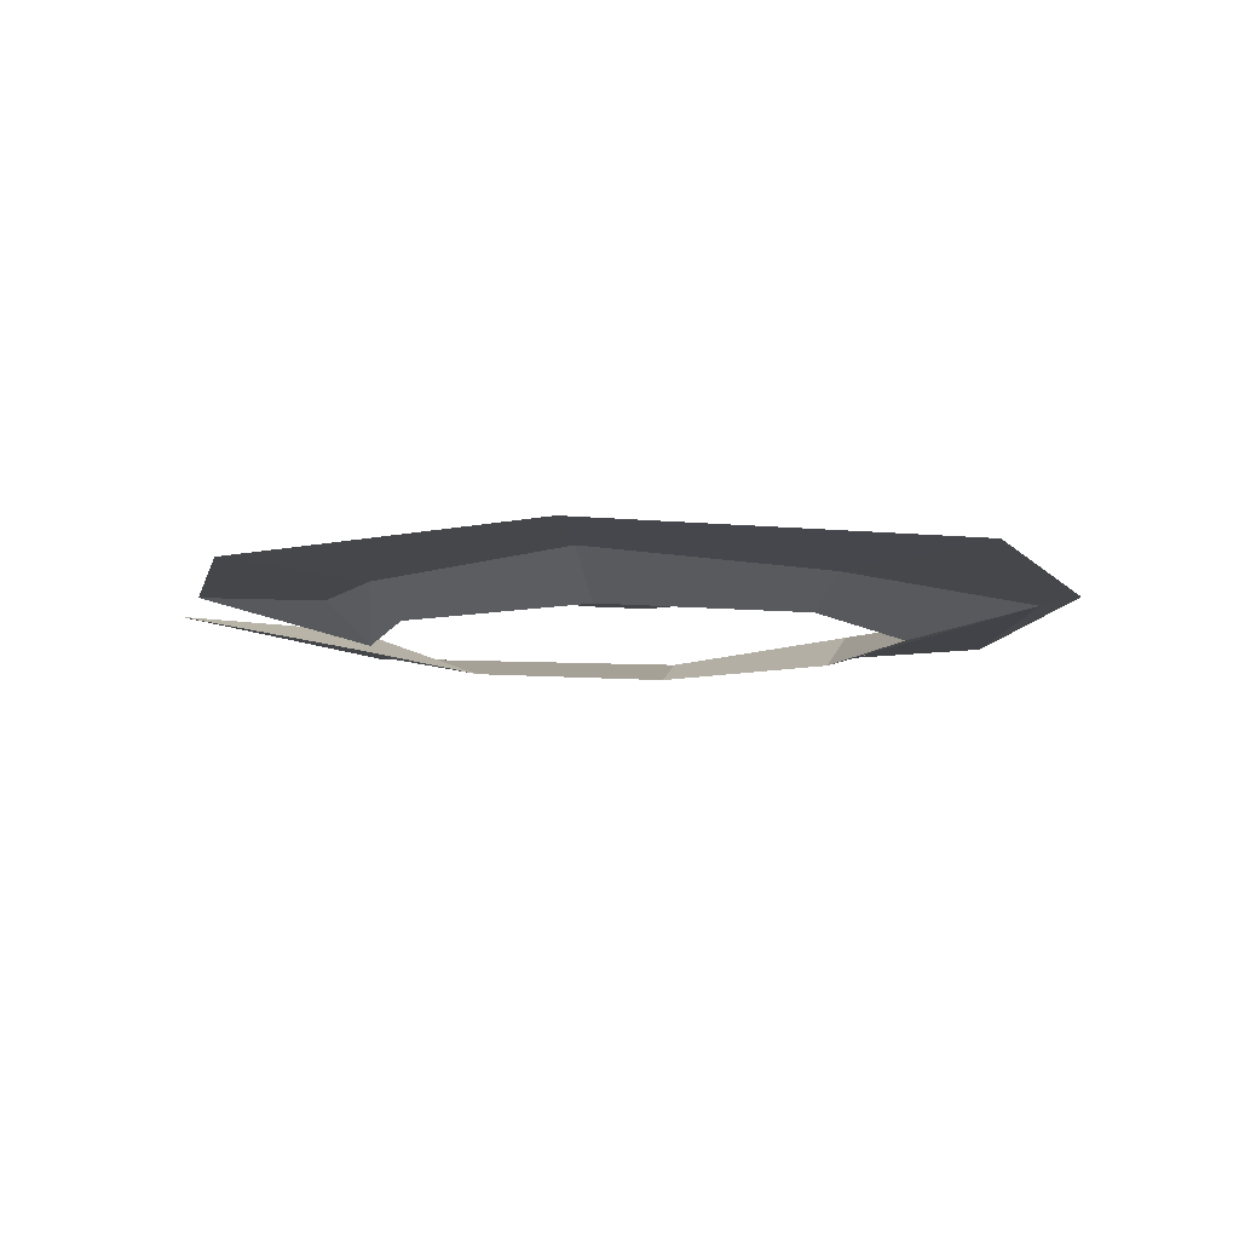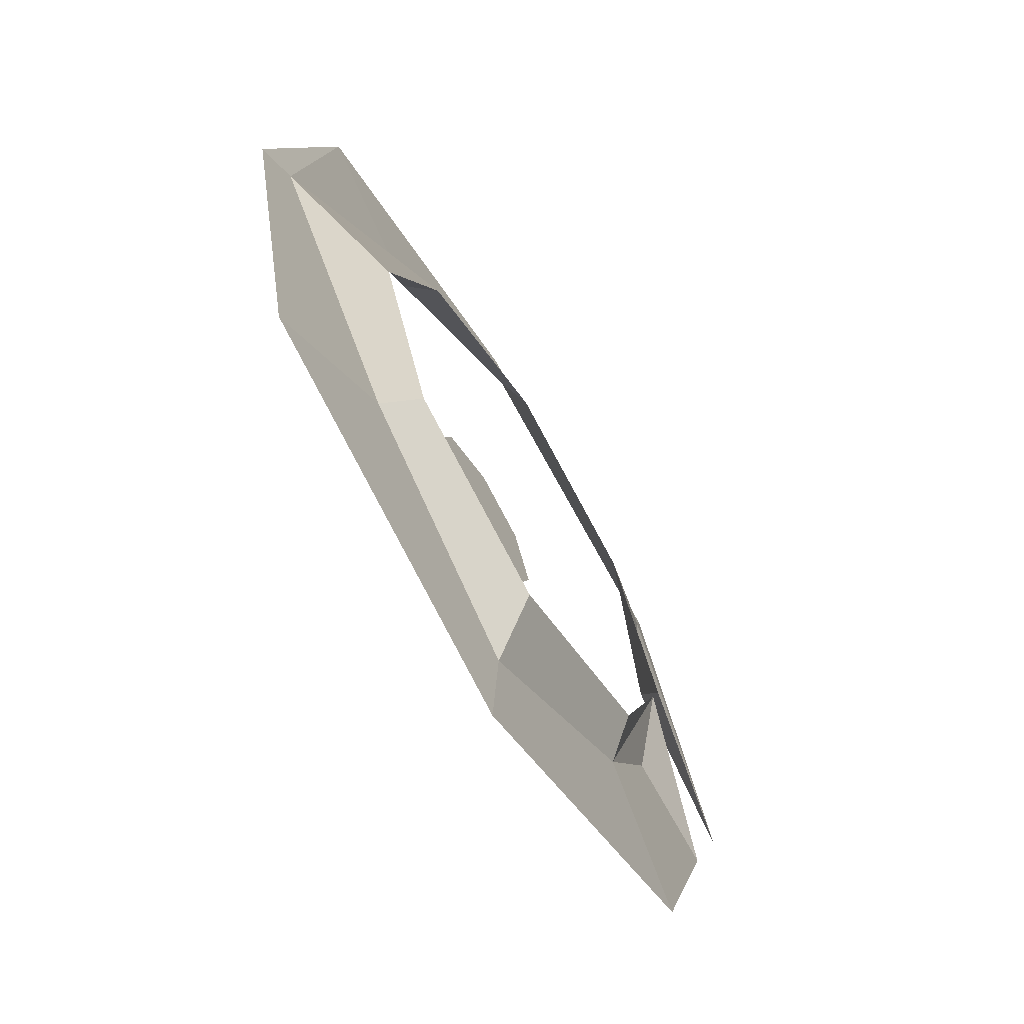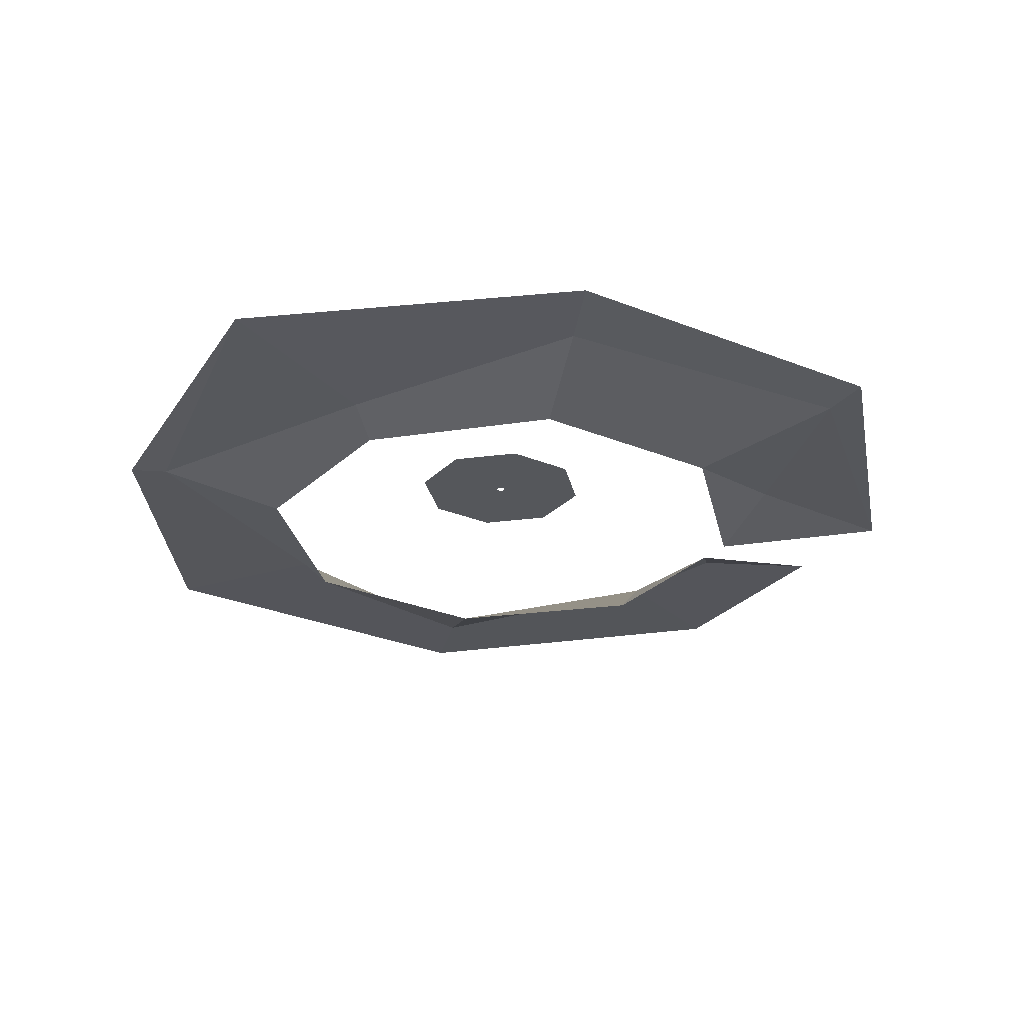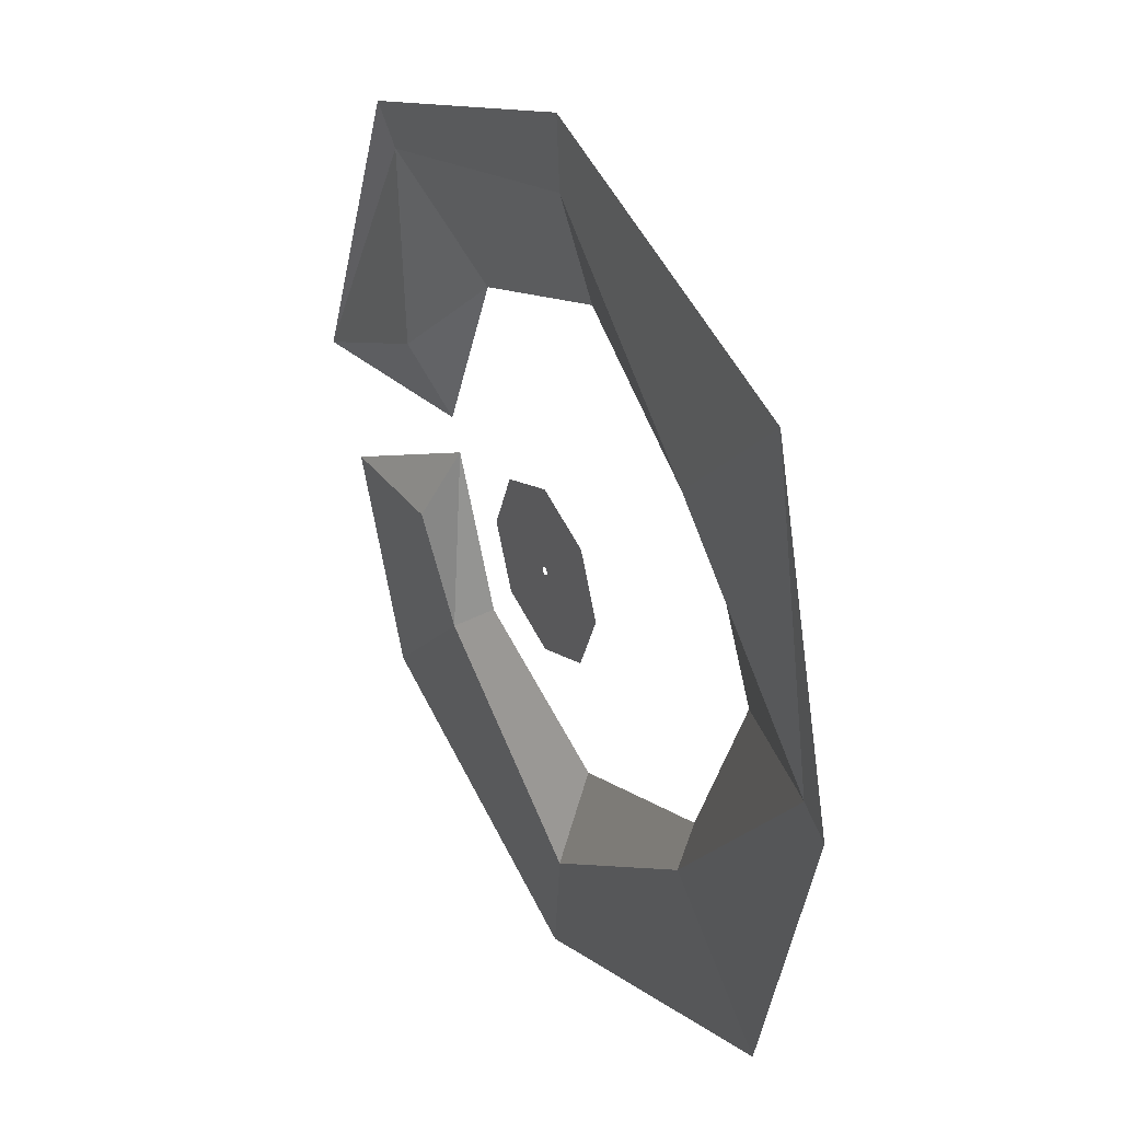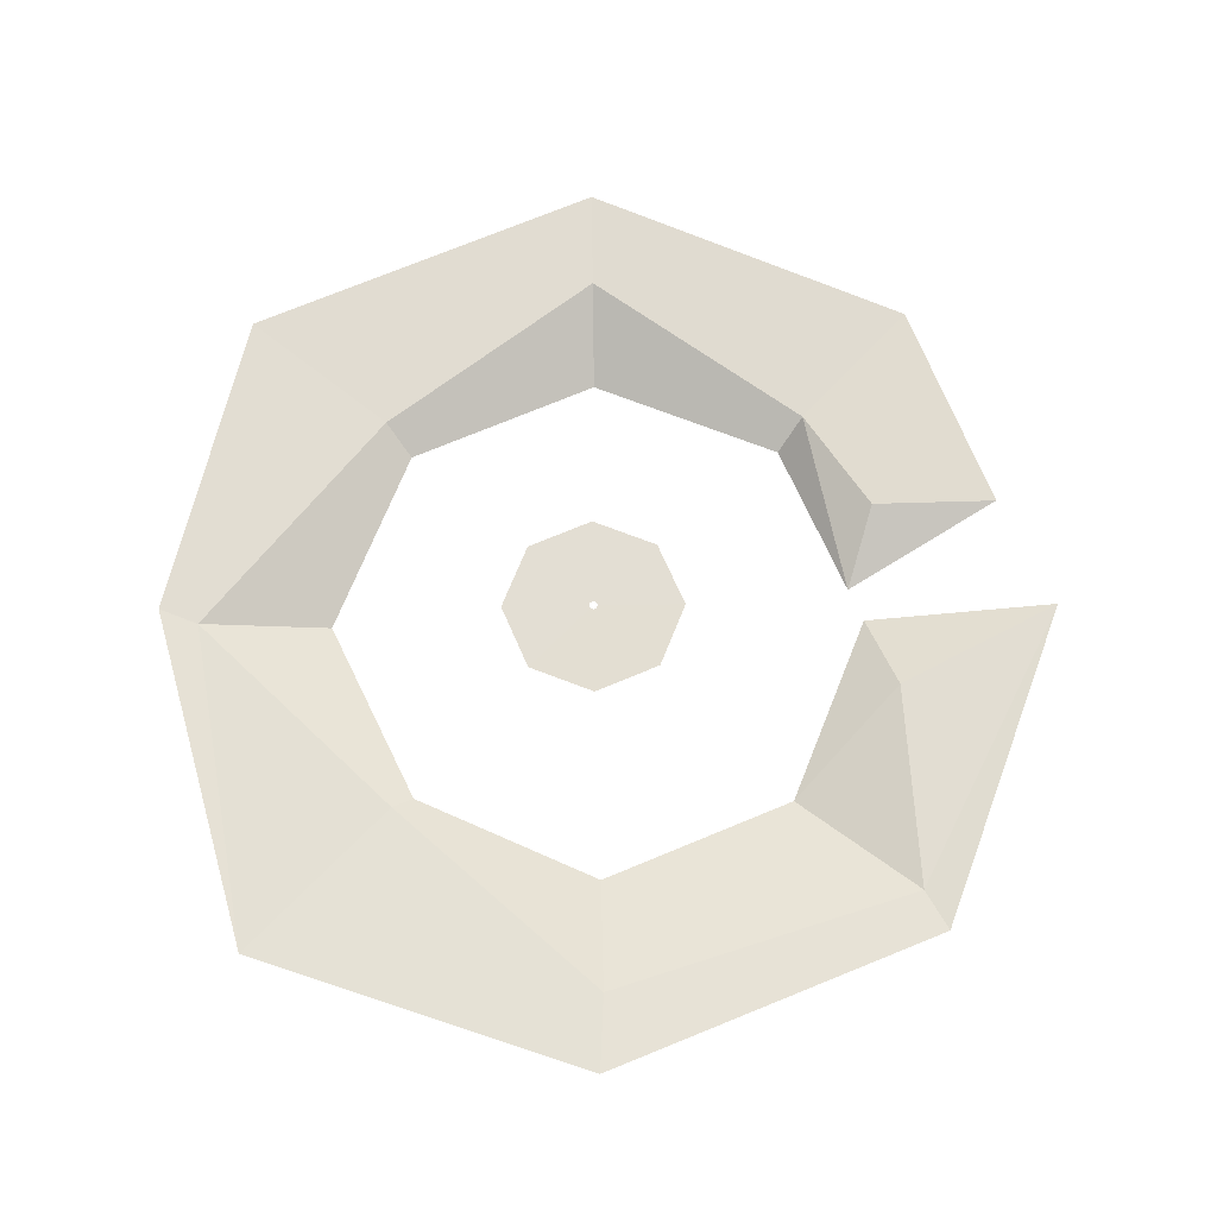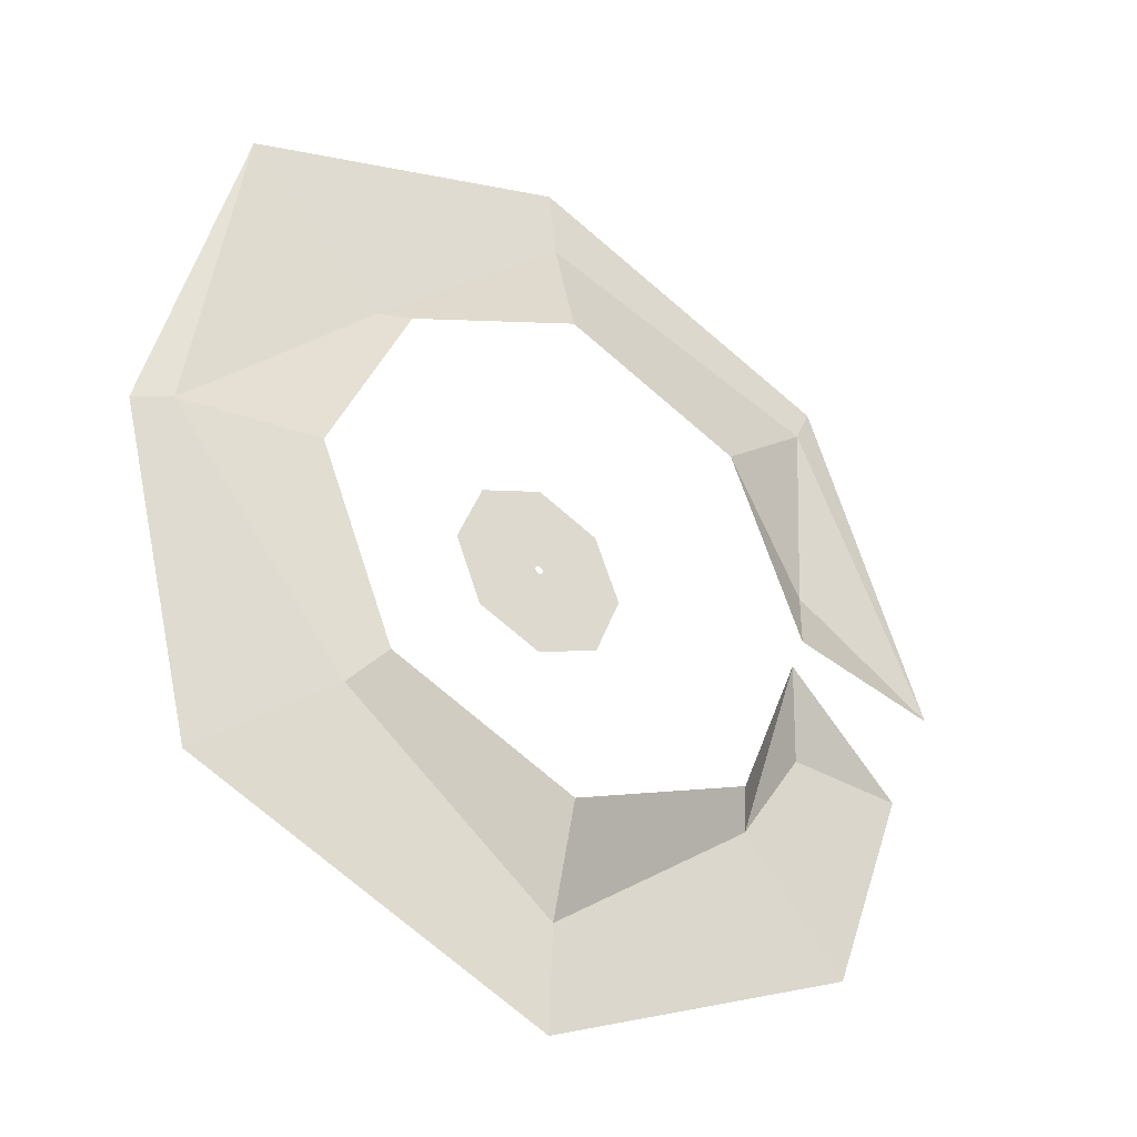
<metadata>
{"format":"obj","ext":"obj","renderer":"f3d","projection":"perspective","resolution":1024,"background":"white","views":[{"elev":-8.7,"azim":-172.5,"up":"+Y"},{"elev":-68.3,"azim":-59.1,"up":"+Z"},{"elev":-26.7,"azim":-10.8,"up":"+Y"},{"elev":36.0,"azim":-120.4,"up":"+Z"},{"elev":67.4,"azim":-0.9,"up":"+Y"},{"elev":-36.0,"azim":-35.5,"up":"+Z"}]}
</metadata>
<code>
o model_76
v 0.186 -0.003529 0.1737
v 0.1988 2.89e-06 0.1987
v 0.2763 2.89e-06 8.042e-05
v 0.18 -0.00338 0.04817
v 0.2763 2.89e-06 8.042e-05
v 0.186 -0.003529 0.1737
v -0.235 -0.003409 0.003653
v -0.2582 2.89e-06 -0.004866
v -0.2021 2.89e-06 0.2059
v -0.118 -0.002918 0.1199
v -0.2021 2.89e-06 0.2059
v -0.235 -0.003409 0.003653
v 0.1544 -0.02289 -0.02053
v 0.1698 -0.00335 -0.06861
v 0.1304 -0.003097 -0.1282
v 0.1157 -0.02289 -0.1137
v 0.1304 -0.003097 -0.1282
v 0.1544 -0.02289 -0.02053
v 0.1157 -0.02289 0.1133
v 0.186 -0.003529 0.1737
v 0.18 -0.00338 0.04817
v 0.163 -0.02289 -0.0001944
v 0.18 -0.00338 0.04817
v 0.1157 -0.02289 0.1133
v 0.2447 2.89e-06 -0.06807
v 0.1698 -0.00335 -0.06861
v 0.1544 -0.02289 -0.02053
v 0.163 -0.02289 -0.0001944
v 0.2763 2.89e-06 8.042e-05
v 0.18 -0.00338 0.04817
v -0.1574 -0.02274 -0.0001944
v -0.235 -0.003409 0.003653
v -0.1068 -0.02193 0.1086
v -0.118 -0.002918 0.1199
v 0.002389 -0.02289 -0.1609
v 0.00265 -0.003335 -0.2244
v -0.1112 -0.02289 -0.1137
v -0.1256 -0.003097 -0.1282
v -0.1112 -0.02289 -0.1137
v -0.1256 -0.003097 -0.1282
v -0.1574 -0.02274 -0.0001944
v -0.235 -0.003409 0.003653
v 0.00265 -0.003335 -0.2244
v 0.00265 2.89e-06 -0.2854
v -0.1256 -0.003097 -0.1282
v -0.2097 2.89e-06 -0.1967
v 0.1698 -0.00335 -0.06861
v 0.2447 2.89e-06 -0.06807
v 0.1304 -0.003097 -0.1282
v 0.1972 2.89e-06 -0.1972
v 0.00265 -0.003365 0.2303
v 3.829e-05 2.89e-06 0.2771
v 0.186 -0.003529 0.1737
v 0.1988 2.89e-06 0.1987
v -0.1256 -0.003097 -0.1282
v -0.2097 2.89e-06 -0.1967
v -0.235 -0.003409 0.003653
v -0.2582 2.89e-06 -0.004866
v -0.118 -0.002918 0.1199
v -0.2021 2.89e-06 0.2059
v 0.00265 -0.003365 0.2303
v 3.829e-05 2.89e-06 0.2771
v -0.1068 -0.02193 0.1086
v -0.118 -0.002918 0.1199
v 0.002128 -0.02274 0.1595
v 0.00265 -0.003365 0.2303
v 0.1157 -0.02289 -0.1137
v 0.1304 -0.003097 -0.1282
v 0.002389 -0.02289 -0.1609
v 0.00265 -0.003335 -0.2244
v 0.1304 -0.003097 -0.1282
v 0.1972 2.89e-06 -0.1972
v 0.00265 -0.003335 -0.2244
v 0.00265 2.89e-06 -0.2854
v 0.002128 -0.02274 0.1595
v 0.00265 -0.003365 0.2303
v 0.1157 -0.02289 0.1133
v 0.186 -0.003529 0.1737
v -0.03861 0.007617 -0.03866
v -0.00179 0.007617 -0.001843
v -0.05454 0.007617 8.042e-05
v -0.002573 0.007617 8.042e-05
v 3.829e-05 0.007617 -0.0546
v 3.829e-05 0.007617 -0.002667
v -0.03861 0.007617 -0.03866
v -0.00179 0.007617 -0.001843
v 0.05462 0.007617 8.042e-05
v 0.00265 0.007617 8.042e-05
v 0.03869 0.007617 -0.03866
v 0.001866 0.007617 -0.001843
v 0.05462 0.007617 8.042e-05
v 0.00265 0.007617 8.042e-05
v 0.03869 0.007617 0.03855
v 0.001866 0.007617 0.001729
v 0.03869 0.007617 -0.03866
v 0.001866 0.007617 -0.001843
v 3.829e-05 0.007617 -0.0546
v 3.829e-05 0.007617 -0.002667
v -0.05454 0.007617 8.042e-05
v -0.002573 0.007617 8.042e-05
v -0.03861 0.007617 0.03855
v -0.00179 0.007617 0.001729
v 0.03869 0.007617 0.03855
v 0.001866 0.007617 0.001729
v 3.829e-05 0.007617 0.05449
v 3.829e-05 0.007617 0.002553
v 3.829e-05 0.007617 0.05449
v 3.829e-05 0.007617 0.002553
v -0.03861 0.007617 0.03855
v -0.00179 0.007617 0.001729
f 1 2 3
f 2 3 3
f 3 3 4
f 3 4 4
f 4 4 5
f 4 6 5
f 5 6 6
f 6 7 6
f 6 7 7
f 7 8 7
f 7 8 9
f 8 9 9
f 9 9 10
f 9 10 10
f 10 10 11
f 10 12 11
f 11 12 12
f 12 13 12
f 12 13 13
f 13 14 13
f 13 14 15
f 14 15 15
f 15 15 16
f 15 16 16
f 16 16 17
f 16 18 17
f 17 18 18
f 18 19 18
f 18 19 19
f 19 20 19
f 19 20 21
f 20 21 21
f 21 21 22
f 21 22 22
f 22 22 23
f 22 24 23
f 23 24 24
f 24 25 24
f 24 25 25
f 25 26 25
f 25 26 27
f 26 27 27
f 27 27 28
f 27 28 28
f 28 28 29
f 28 30 29
f 29 30 30
f 30 31 30
f 30 31 31
f 31 32 31
f 31 32 33
f 32 34 33
f 33 34 34
f 34 35 34
f 34 35 35
f 35 36 35
f 35 36 37
f 36 38 37
f 37 38 38
f 38 39 38
f 38 39 39
f 39 40 39
f 39 40 41
f 40 42 41
f 41 42 42
f 42 43 42
f 42 43 43
f 43 44 43
f 43 44 45
f 44 46 45
f 45 46 46
f 46 47 46
f 46 47 47
f 47 48 47
f 47 48 49
f 48 50 49
f 49 50 50
f 50 51 50
f 50 51 51
f 51 52 51
f 51 52 53
f 52 54 53
f 53 54 54
f 54 55 54
f 54 55 55
f 55 56 55
f 55 56 57
f 56 58 57
f 57 58 58
f 58 59 58
f 58 59 59
f 59 60 59
f 59 60 61
f 60 62 61
f 61 62 62
f 62 63 62
f 62 63 63
f 63 64 63
f 63 64 65
f 64 66 65
f 65 66 66
f 66 67 66
f 66 67 67
f 67 68 67
f 67 68 69
f 68 70 69
f 69 70 70
f 70 71 70
f 70 71 71
f 71 72 71
f 71 72 73
f 72 74 73
f 73 74 74
f 74 75 74
f 74 75 75
f 75 76 75
f 75 76 77
f 76 78 77
f 77 78 78
f 78 79 78
f 78 79 79
f 79 80 79
f 79 80 81
f 80 82 81
f 81 82 82
f 82 83 82
f 82 83 83
f 83 84 83
f 83 84 85
f 84 86 85
f 85 86 86
f 86 87 86
f 86 87 87
f 87 88 87
f 87 88 89
f 88 90 89
f 89 90 90
f 90 91 90
f 90 91 91
f 91 92 91
f 91 92 93
f 92 94 93
f 93 94 94
f 94 95 94
f 94 95 95
f 95 96 95
f 95 96 97
f 96 98 97
f 97 98 98
f 98 99 98
f 98 99 99
f 99 100 99
f 99 100 101
f 100 102 101
f 101 102 102
f 102 103 102
f 102 103 103
f 103 104 103
f 103 104 105
f 104 106 105
f 105 106 106
f 106 107 106
f 106 107 107
f 107 108 107
f 107 108 109
f 108 110 109

</code>
